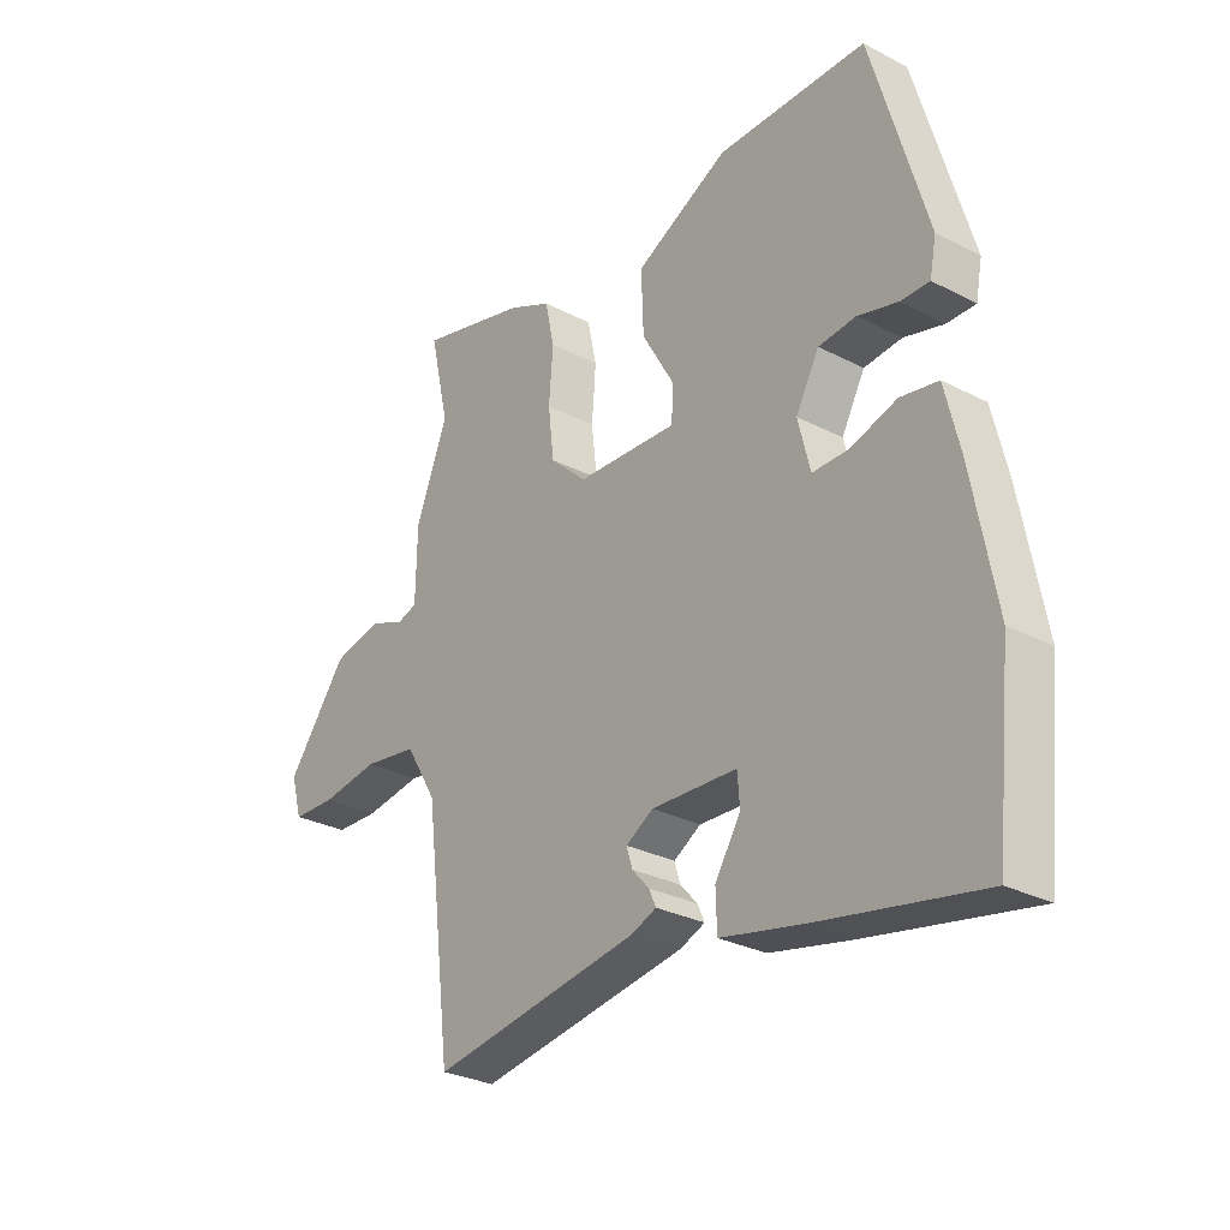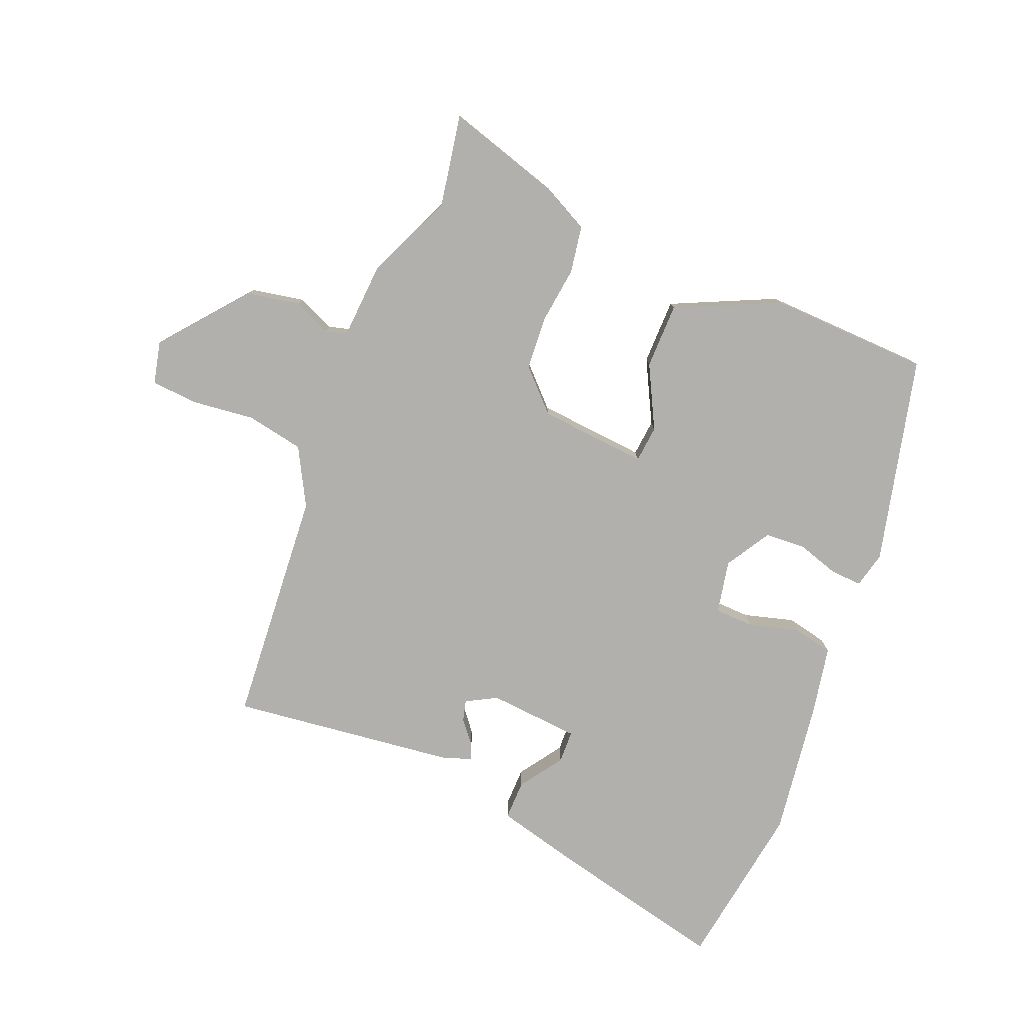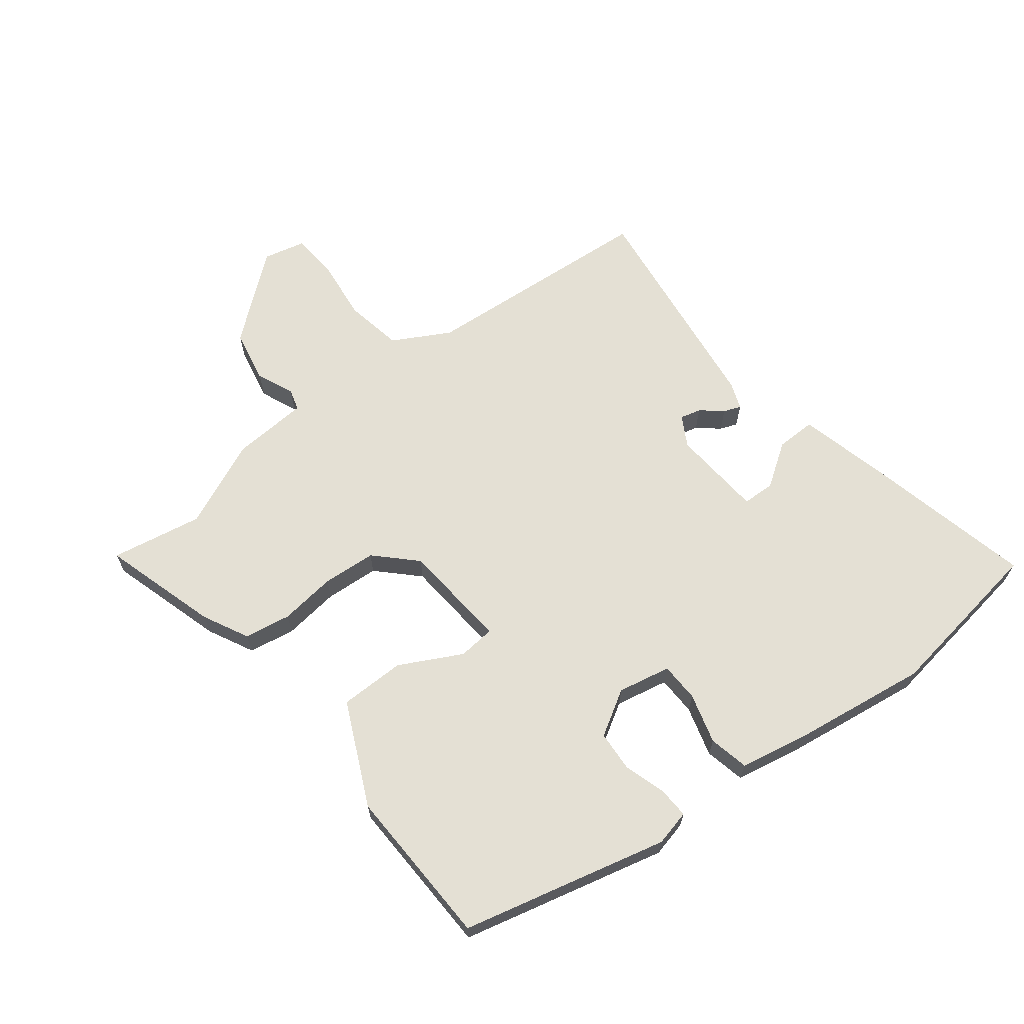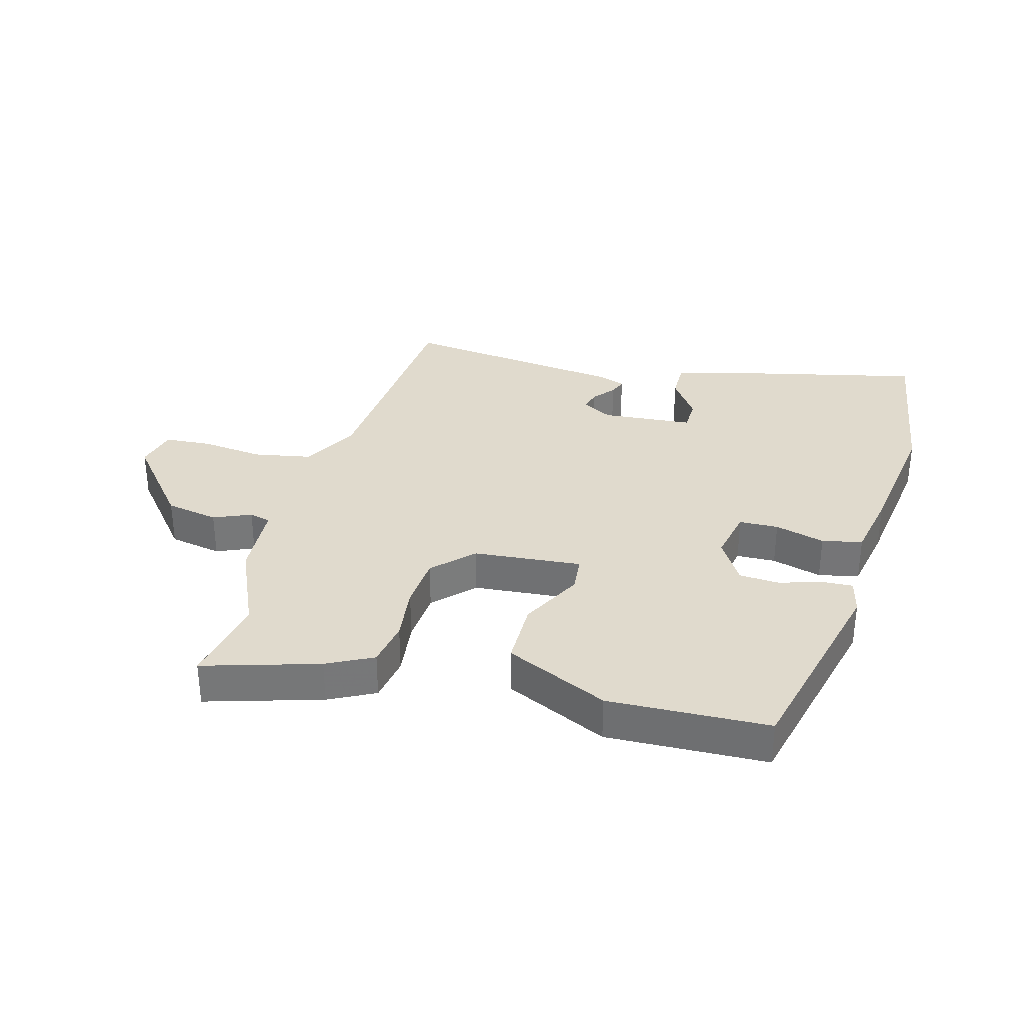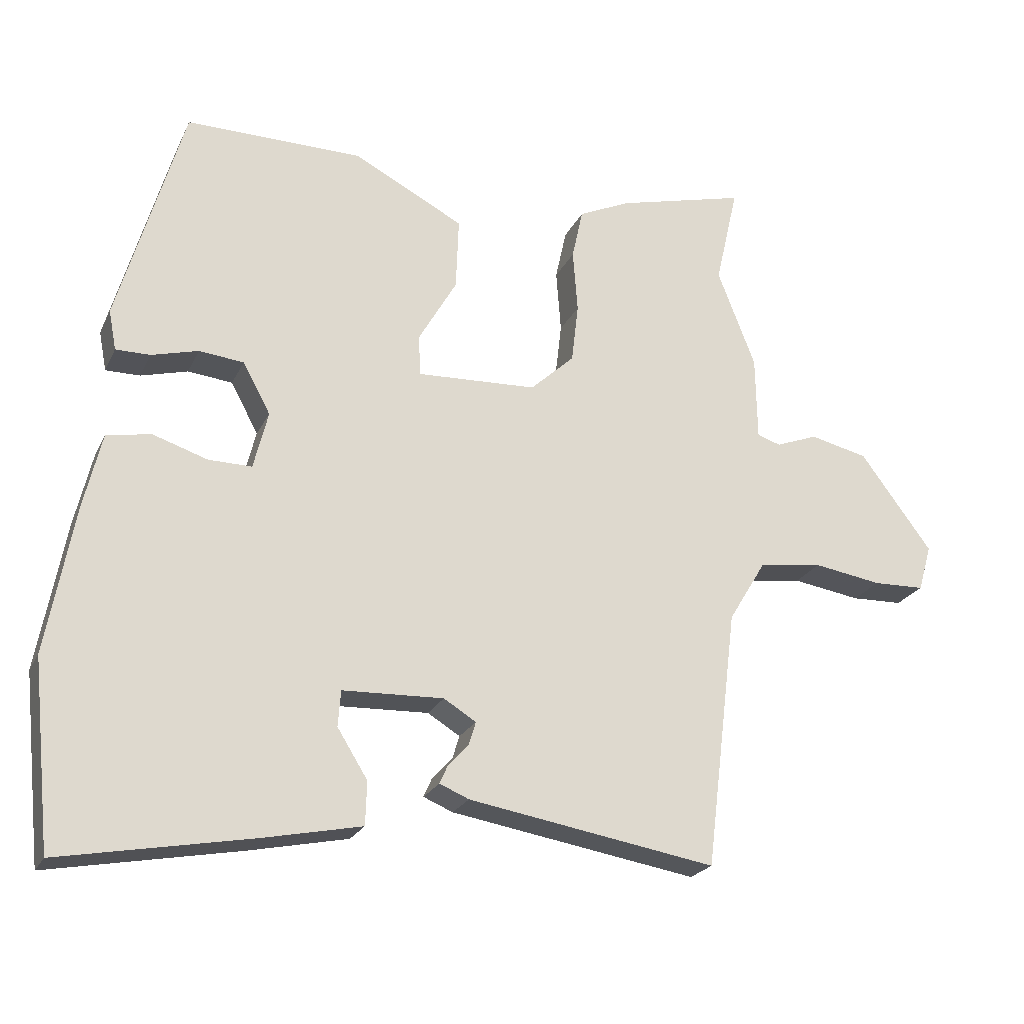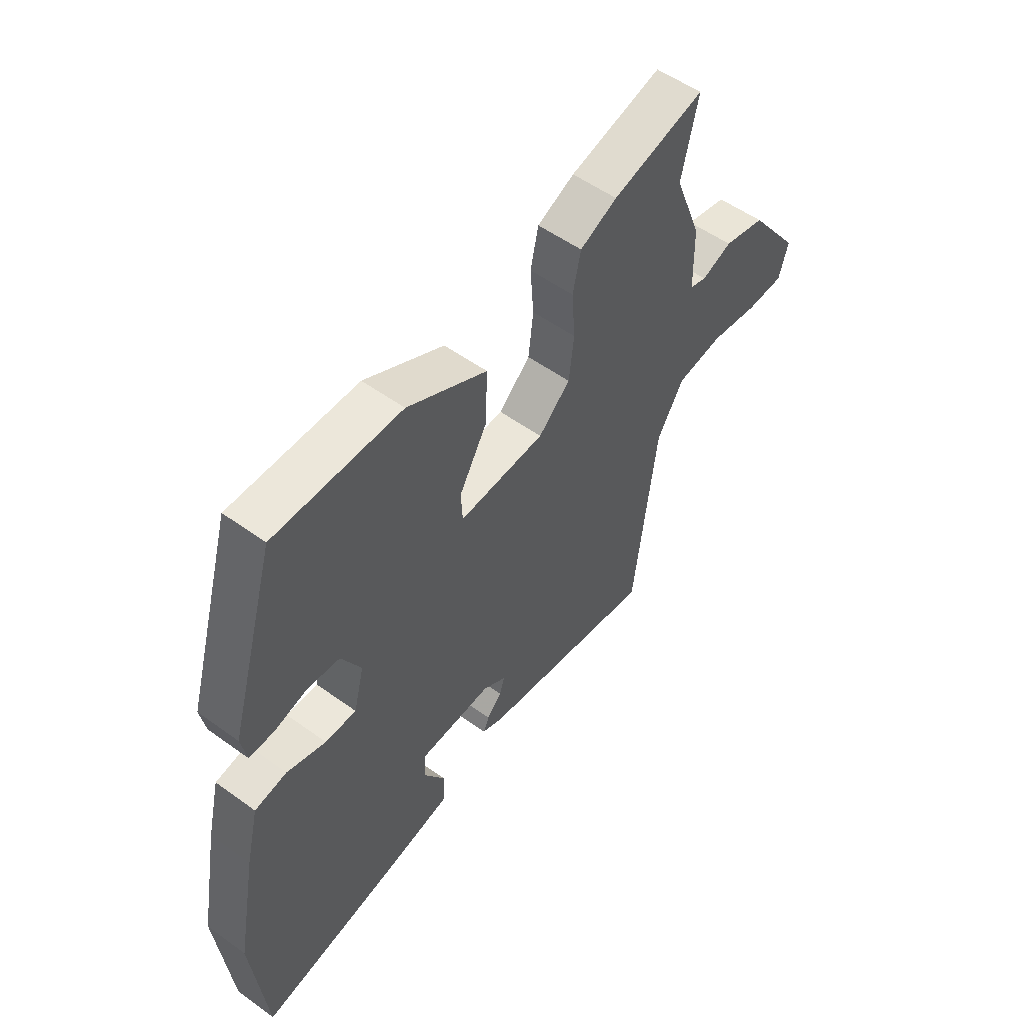
<metadata>
{"format":"obj","ext":"obj","renderer":"f3d","projection":"perspective","resolution":1024,"background":"white","views":[{"elev":-28.5,"azim":51.9,"up":"+Z"},{"elev":-78.7,"azim":-24.8,"up":"+Y"},{"elev":66.0,"azim":49.7,"up":"+Y"},{"elev":33.1,"azim":12.7,"up":"+Y"},{"elev":-22.6,"azim":159.8,"up":"+Z"},{"elev":53.9,"azim":127.6,"up":"+Z"}]}
</metadata>
<code>
v 0.364 0.07 0.52
v 0.459 0.07 0.193
v 0.448 0.07 0.135
v 0.398 0.07 0.135
v 0.33 0.07 0.153
v 0.265 0.07 0.146
v 0.225 0.07 0.072
v 0.246 0.07 -0.012
v 0.309 0.07 -0.011
v 0.388 0.07 0.015
v 0.453 0.07 0.004
v 0.479 0.07 -0.105
v 0.519 0.07 -0.32
v 0.491 0.07 -0.589
v 0.212 0.07 -0.538
v 0.07 0.07 -0.509
v 0.068 0.07 -0.446
v 0.112 0.07 -0.375
v 0.108 0.07 -0.323
v -0.039 0.07 -0.318
v -0.086 0.07 -0.347
v -0.076 0.07 -0.38
v -0.046 0.07 -0.413
v -0.034 0.07 -0.44
v -0.077 0.07 -0.458
v -0.437 0.07 -0.519
v -0.483 0.07 -0.143
v -0.537 0.07 -0.054
v -0.63 0.07 -0.041
v -0.729 0.07 -0.057
v -0.804 0.07 -0.055
v -0.823 0.07 0.012
v -0.719 0.07 0.152
v -0.635 0.07 0.172
v -0.574 0.07 0.149
v -0.54 0.07 0.16
v -0.538 0.07 0.283
v -0.483 0.07 0.425
v -0.516 0.07 0.57
v -0.329 0.07 0.523
v -0.254 0.07 0.489
v -0.238 0.07 0.415
v -0.245 0.07 0.324
v -0.235 0.07 0.238
v -0.171 0.07 0.179
v 0.003 0.07 0.172
v 0.006 0.07 0.231
v -0.05 0.07 0.328
v -0.054 0.07 0.433
v 0.107 0.07 0.517
v 0.364 0 0.52
v 0.459 0 0.193
v 0.448 0 0.135
v 0.398 0 0.135
v 0.33 0 0.153
v 0.265 0 0.146
v 0.225 0 0.072
v 0.246 0 -0.012
v 0.309 0 -0.011
v 0.388 0 0.015
v 0.453 0 0.004
v 0.479 0 -0.105
v 0.519 0 -0.32
v 0.491 0 -0.589
v 0.212 0 -0.538
v 0.07 0 -0.509
v 0.068 0 -0.446
v 0.112 0 -0.375
v 0.108 0 -0.323
v -0.039 0 -0.318
v -0.086 0 -0.347
v -0.076 0 -0.38
v -0.046 0 -0.413
v -0.034 0 -0.44
v -0.077 0 -0.458
v -0.437 0 -0.519
v -0.483 0 -0.143
v -0.537 0 -0.054
v -0.63 0 -0.041
v -0.729 0 -0.057
v -0.804 0 -0.055
v -0.823 0 0.012
v -0.719 0 0.152
v -0.635 0 0.172
v -0.574 0 0.149
v -0.54 0 0.16
v -0.538 0 0.283
v -0.483 0 0.425
v -0.516 0 0.57
v -0.329 0 0.523
v -0.254 0 0.489
v -0.238 0 0.415
v -0.245 0 0.324
v -0.235 0 0.238
v -0.171 0 0.179
v 0.003 0 0.172
v 0.006 0 0.231
v -0.05 0 0.328
v -0.054 0 0.433
v 0.107 0 0.517
f 1 2 3
f 50 1 3
f 49 50 3
f 48 49 3
f 47 48 3
f 41 42 43
f 40 41 43
f 39 40 43
f 38 39 43
f 38 43 44
f 37 38 44
f 36 37 44
f 35 36 44 45
f 33 34 35
f 32 33 35
f 31 32 35
f 30 31 35
f 29 30 35
f 35 45 46
f 29 35 46
f 28 29 46
f 25 26 27
f 24 25 27
f 23 24 27
f 22 23 27
f 21 22 27 28
f 16 17 18
f 15 16 18
f 14 15 18
f 13 14 18
f 12 13 18
f 11 12 18
f 10 11 18
f 9 10 18 19
f 8 9 19 20
f 3 4 5
f 47 3 5
f 46 47 5 6
f 21 28 46
f 20 21 46
f 8 20 46
f 7 8 46
f 6 7 46
f 53 52 51
f 53 51 100
f 53 100 99
f 53 99 98
f 53 98 97
f 93 92 91
f 93 91 90
f 93 90 89
f 93 89 88
f 94 93 88
f 94 88 87
f 94 87 86
f 95 94 86 85
f 85 84 83
f 85 83 82
f 85 82 81
f 85 81 80
f 85 80 79
f 96 95 85
f 96 85 79
f 96 79 78
f 77 76 75
f 77 75 74
f 77 74 73
f 77 73 72
f 78 77 72 71
f 68 67 66
f 68 66 65
f 68 65 64
f 68 64 63
f 68 63 62
f 68 62 61
f 68 61 60
f 69 68 60 59
f 70 69 59 58
f 55 54 53
f 55 53 97
f 56 55 97 96
f 96 78 71
f 96 71 70
f 96 70 58
f 96 58 57
f 96 57 56
f 1 51 52 2
f 2 52 53 3
f 3 53 54 4
f 4 54 55 5
f 5 55 56 6
f 6 56 57 7
f 7 57 58 8
f 8 58 59 9
f 9 59 60 10
f 10 60 61 11
f 11 61 62 12
f 12 62 63 13
f 13 63 64 14
f 14 64 65 15
f 15 65 66 16
f 16 66 67 17
f 17 67 68 18
f 18 68 69 19
f 19 69 70 20
f 20 70 71 21
f 21 71 72 22
f 22 72 73 23
f 23 73 74 24
f 24 74 75 25
f 25 75 76 26
f 26 76 77 27
f 27 77 78 28
f 28 78 79 29
f 29 79 80 30
f 30 80 81 31
f 31 81 82 32
f 32 82 83 33
f 33 83 84 34
f 34 84 85 35
f 35 85 86 36
f 36 86 87 37
f 37 87 88 38
f 38 88 89 39
f 39 89 90 40
f 40 90 91 41
f 41 91 92 42
f 42 92 93 43
f 43 93 94 44
f 44 94 95 45
f 45 95 96 46
f 46 96 97 47
f 47 97 98 48
f 48 98 99 49
f 49 99 100 50
f 50 100 51 1

</code>
